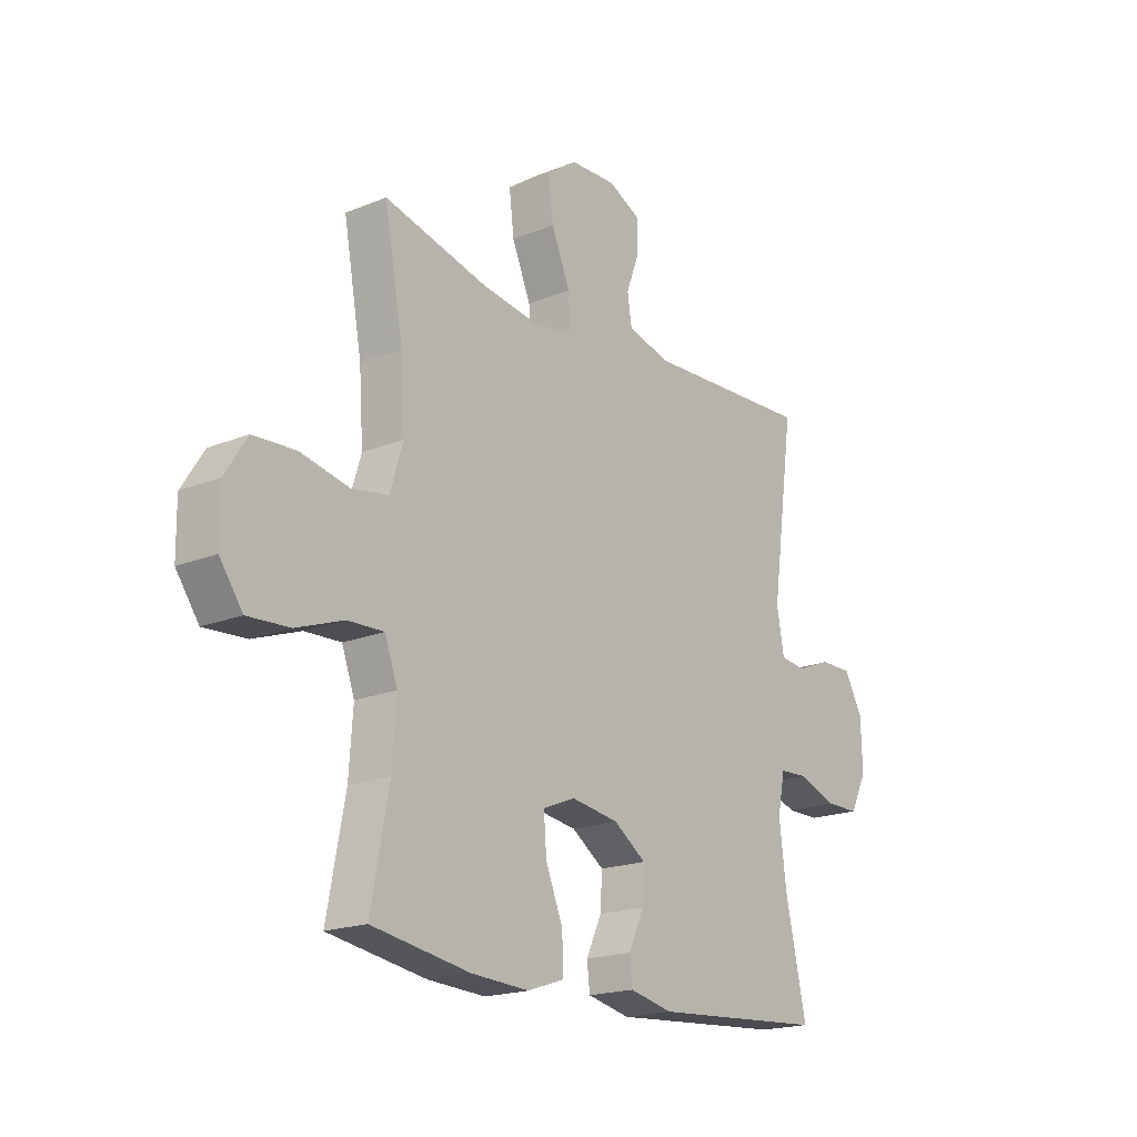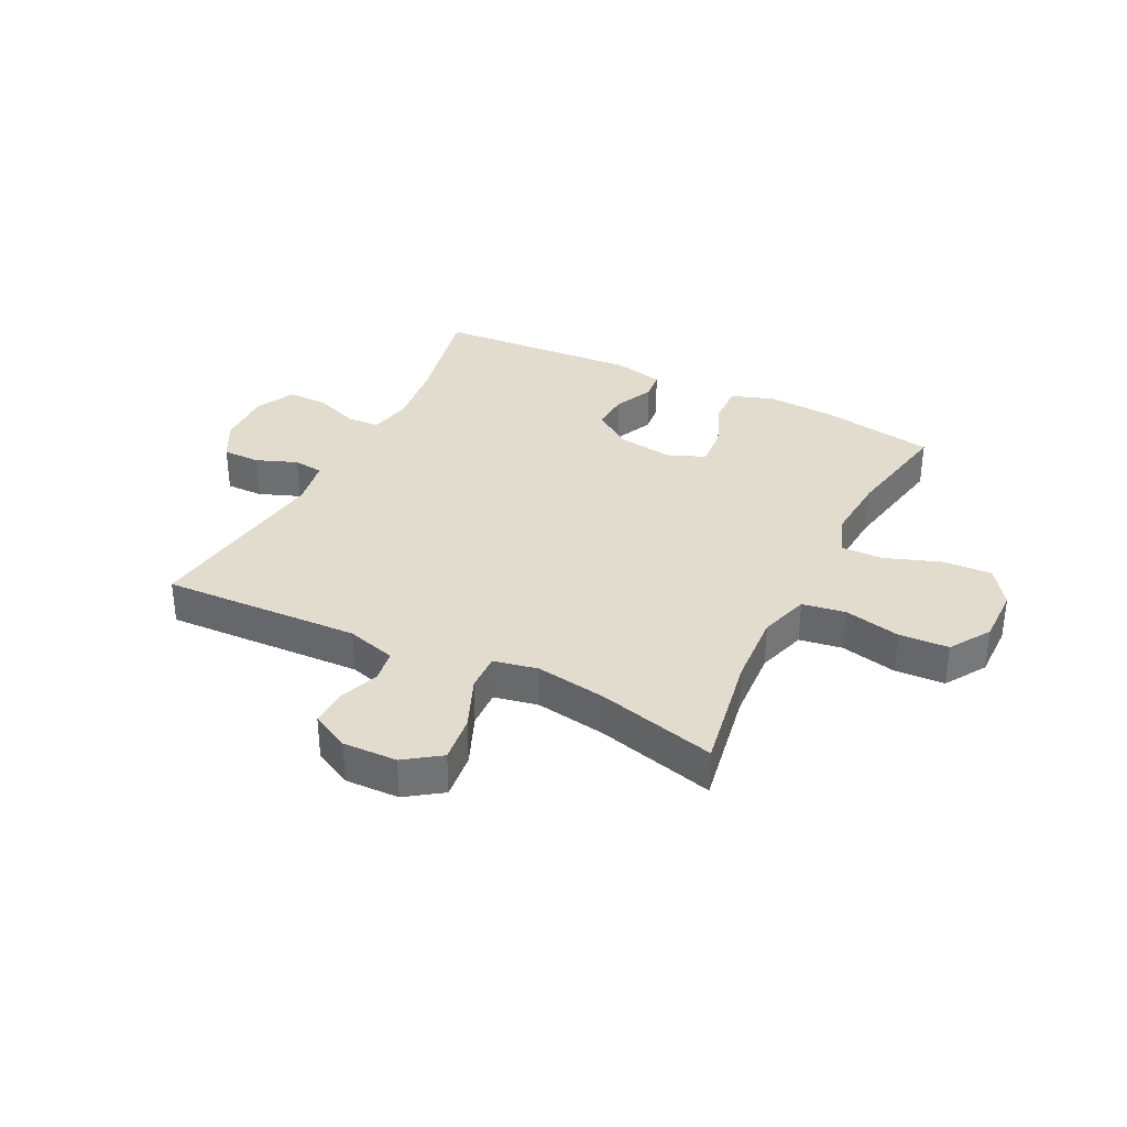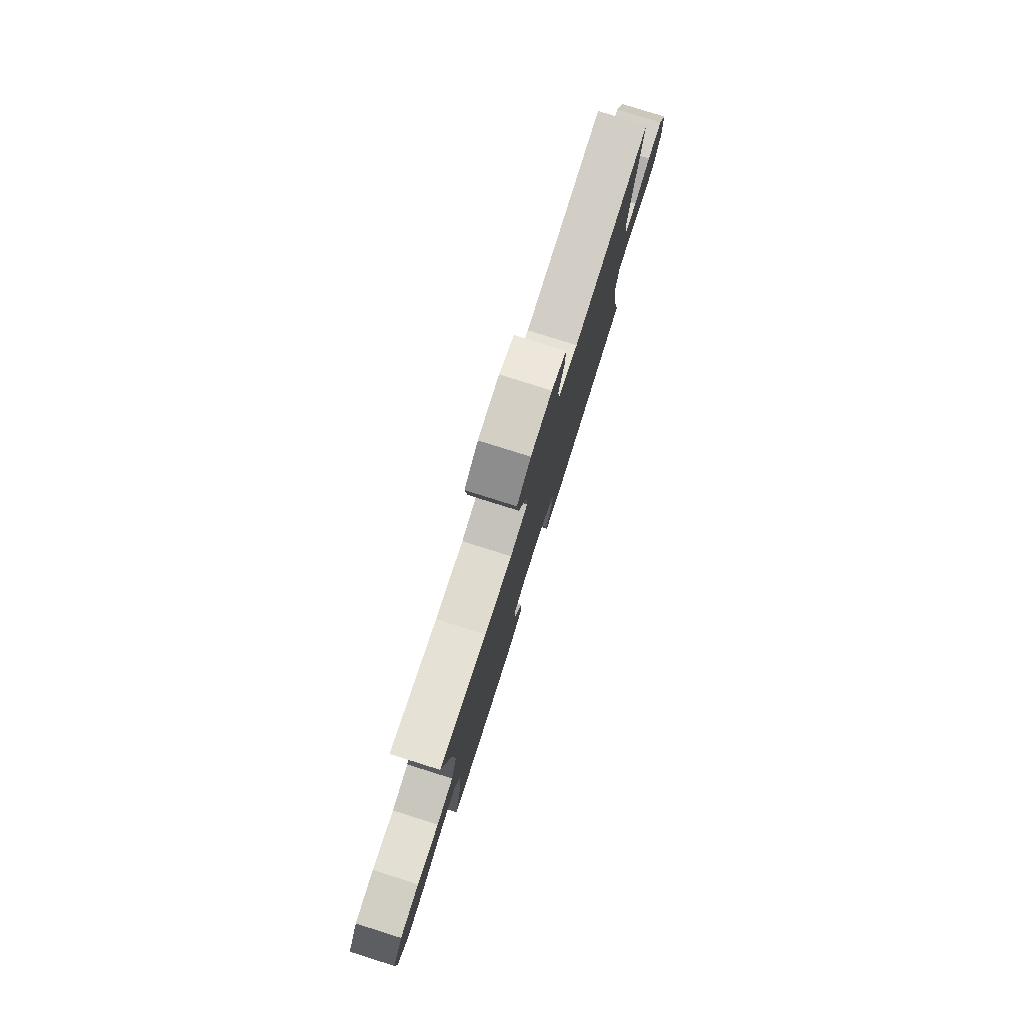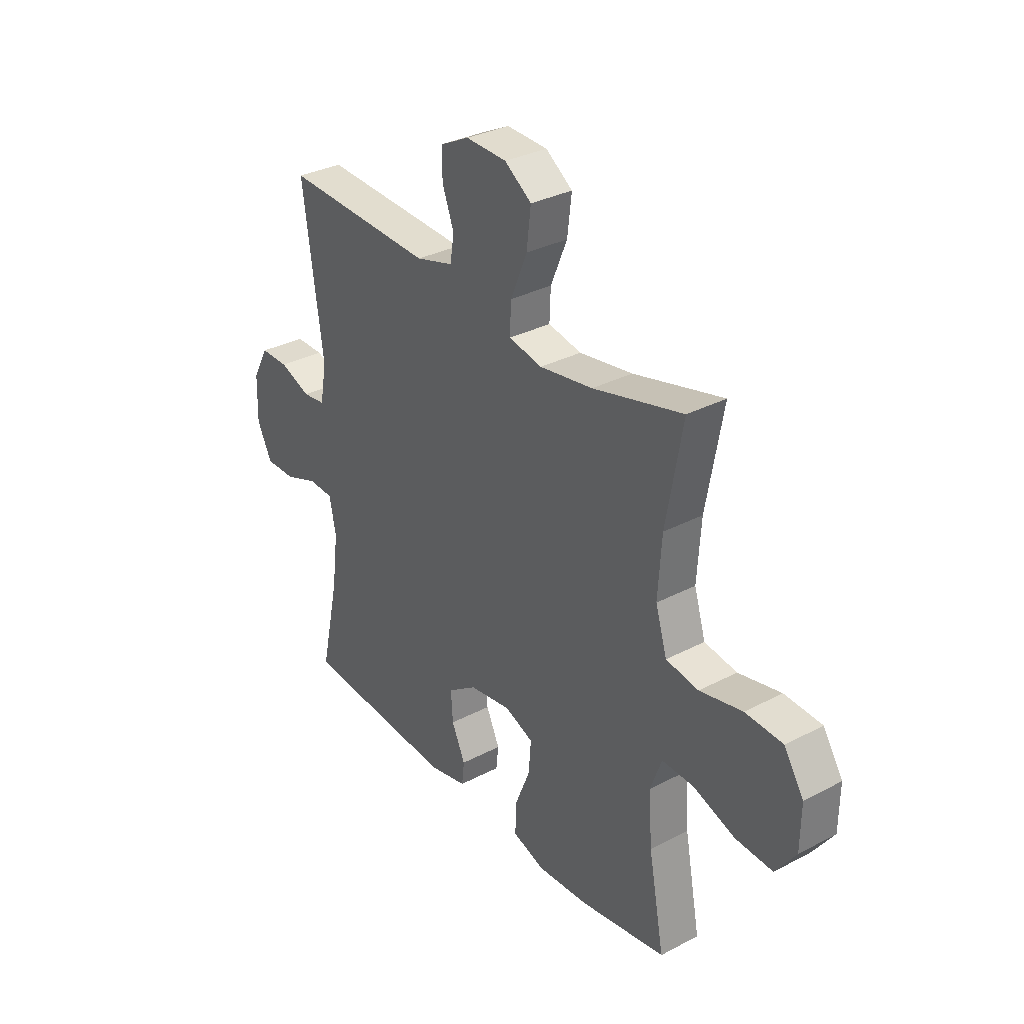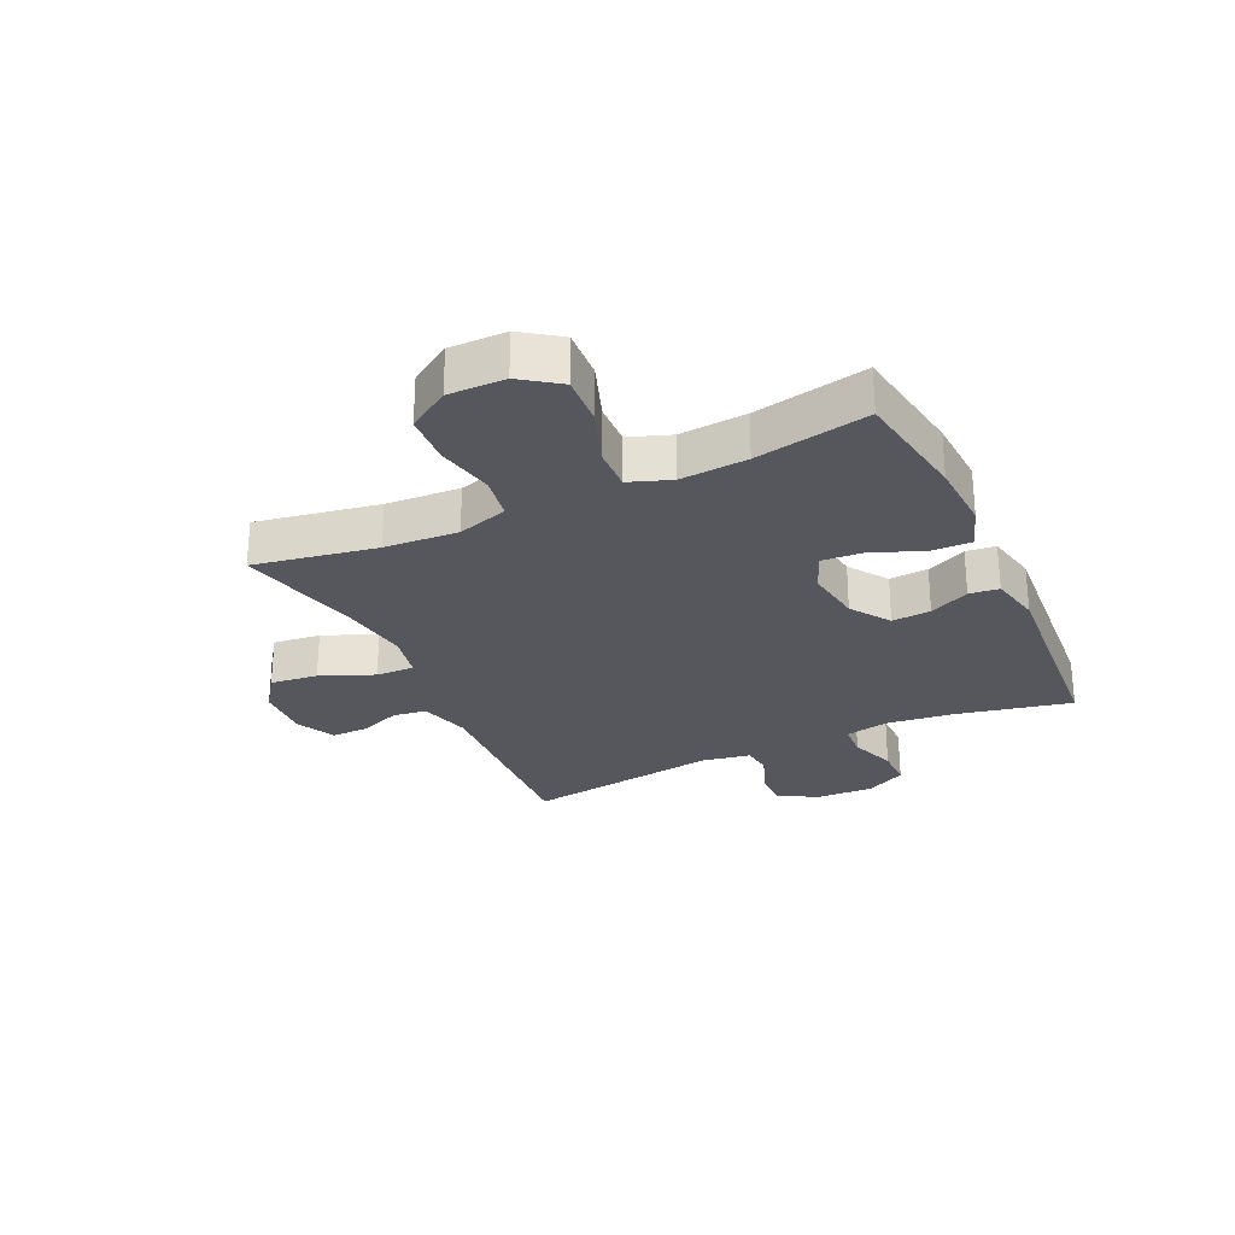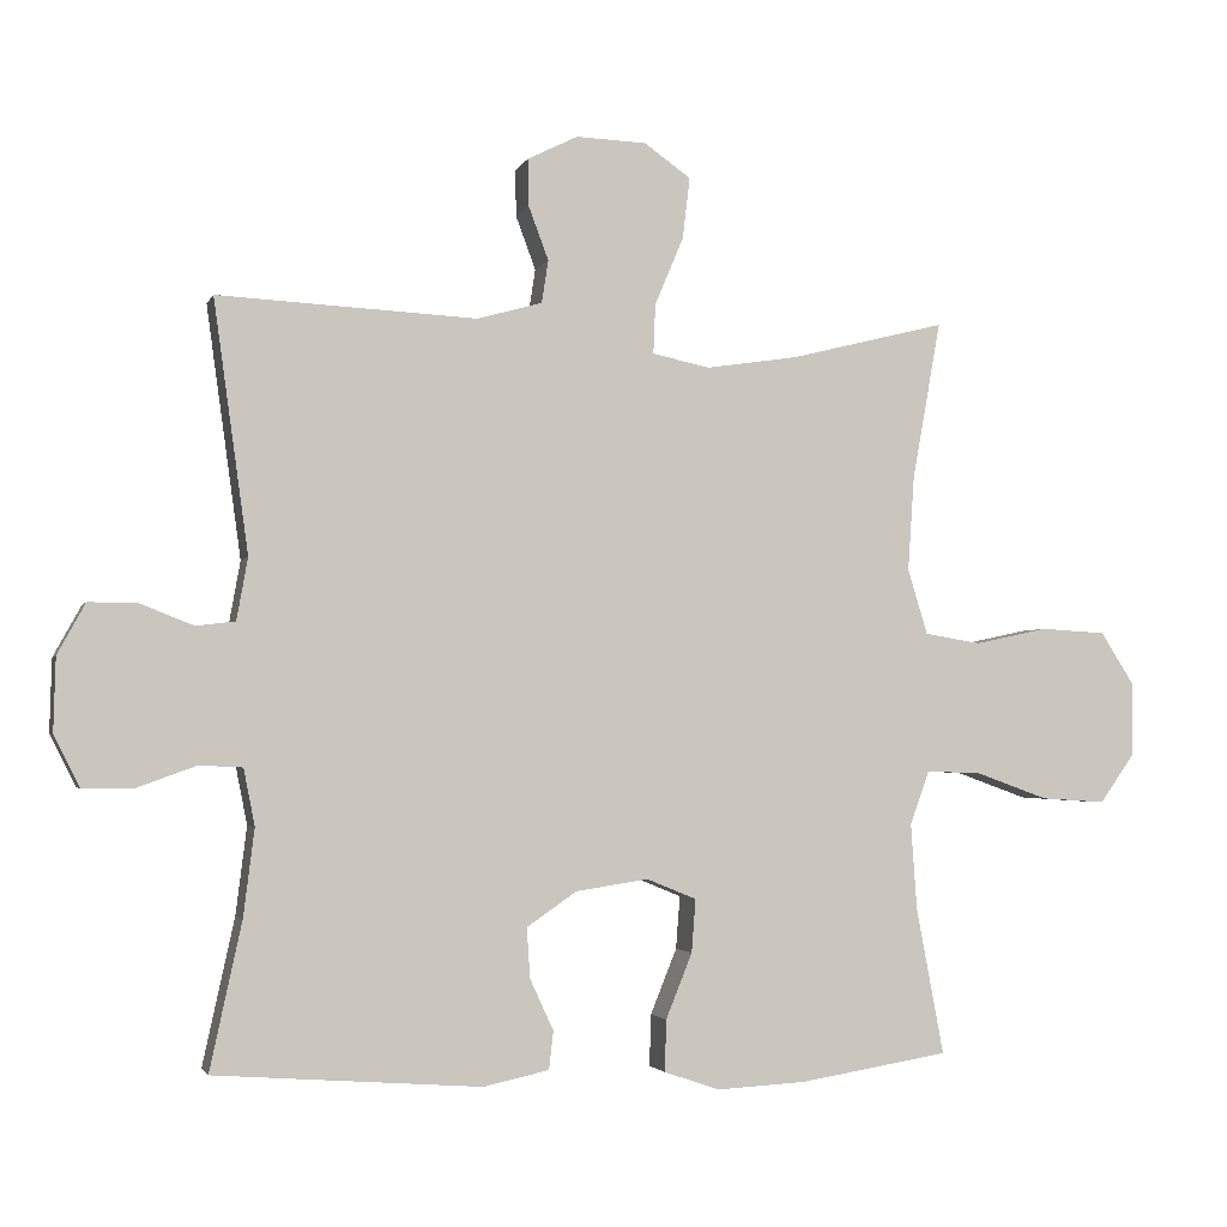
<metadata>
{"format":"obj","ext":"obj","renderer":"f3d","projection":"perspective","resolution":1024,"background":"white","views":[{"elev":-18.9,"azim":127.6,"up":"+Z"},{"elev":34.7,"azim":26.7,"up":"+Y"},{"elev":79.3,"azim":107.5,"up":"+Z"},{"elev":32.1,"azim":53.6,"up":"+Z"},{"elev":-27.5,"azim":115.1,"up":"+Y"},{"elev":-2.7,"azim":-15.0,"up":"+Z"}]}
</metadata>
<code>
o path8482
v 0.4497 0.0375 -0.3268
v 0.4416 0.0375 -0.2108
v 0.4679 0.0375 -0.1382
v 0.542 0.0375 -0.141
v 0.6393 0.0375 -0.1761
v 0.7258 0.0375 -0.1815
v 0.7728 0.0375 -0.1155
v 0.7739 0.0375 -0.01714
v 0.7283 0.0375 0.05434
v 0.6412 0.0375 0.05953
v 0.542 0.0375 0.03843
v 0.4663 0.0375 0.05093
v 0.4397 0.0375 0.1382
v 0.4483 0.0375 0.2667
v 0.4866 0.0375 0.479
v 0.2774 0.0375 0.4266
v 0.1535 0.0375 0.4078
v 0.07572 0.0375 0.4239
v 0.07845 0.0375 0.4904
v 0.117 0.0375 0.5824
v 0.1269 0.0375 0.6648
v 0.06454 0.0375 0.7091
v -0.0305 0.0375 0.7126
v -0.09768 0.0375 0.6792
v -0.09697 0.0375 0.6159
v -0.07001 0.0375 0.5436
v -0.07888 0.0375 0.4864
v -0.1663 0.0375 0.4619
v -0.515 0.0375 0.479
v -0.4681 0.0375 0.1406
v -0.4831 0.0375 0.05698
v -0.5357 0.0375 0.05068
v -0.6077 0.0375 0.07886
v -0.6734 0.0375 0.07952
v -0.7109 0.0375 0.01092
v -0.7136 0.0375 -0.08768
v -0.6789 0.0375 -0.1568
v -0.6095 0.0375 -0.1568
v -0.5305 0.0375 -0.1281
v -0.4725 0.0375 -0.131
v -0.4574 0.0375 -0.2073
v -0.4721 0.0375 -0.3253
v -0.515 0.0375 -0.5229
v -0.1561 0.0375 -0.5487
v -0.0678 0.0375 -0.5295
v -0.06195 0.0375 -0.4781
v -0.09372 0.0375 -0.4089
v -0.09798 0.0375 -0.3419
v -0.03078 0.0375 -0.2954
v 0.06713 0.0375 -0.2808
v 0.1339 0.0375 -0.3081
v 0.1283 0.0375 -0.3794
v 0.09292 0.0375 -0.4673
v 0.09076 0.0375 -0.5369
v 0.1658 0.0375 -0.5624
v 0.2851 0.0375 -0.5559
v 0.4866 0.0375 -0.5229
v 0.4497 -0.0375 -0.3268
v 0.4416 -0.0375 -0.2108
v 0.4679 -0.0375 -0.1382
v 0.542 -0.0375 -0.141
v 0.6393 -0.0375 -0.1761
v 0.7258 -0.0375 -0.1815
v 0.7728 -0.0375 -0.1155
v 0.7739 -0.0375 -0.01714
v 0.7283 -0.0375 0.05434
v 0.6412 -0.0375 0.05953
v 0.542 -0.0375 0.03843
v 0.4663 -0.0375 0.05093
v 0.4397 -0.0375 0.1382
v 0.4483 -0.0375 0.2667
v 0.4866 -0.0375 0.479
v 0.2774 -0.0375 0.4266
v 0.1535 -0.0375 0.4078
v 0.07572 -0.0375 0.4239
v 0.07845 -0.0375 0.4904
v 0.117 -0.0375 0.5824
v 0.1269 -0.0375 0.6648
v 0.06454 -0.0375 0.7091
v -0.0305 -0.0375 0.7126
v -0.09768 -0.0375 0.6792
v -0.09697 -0.0375 0.6159
v -0.07001 -0.0375 0.5436
v -0.07888 -0.0375 0.4864
v -0.1663 -0.0375 0.4619
v -0.515 -0.0375 0.479
v -0.4681 -0.0375 0.1406
v -0.4831 -0.0375 0.05698
v -0.5357 -0.0375 0.05068
v -0.6077 -0.0375 0.07886
v -0.6734 -0.0375 0.07952
v -0.7109 -0.0375 0.01092
v -0.7136 -0.0375 -0.08768
v -0.6789 -0.0375 -0.1568
v -0.6095 -0.0375 -0.1568
v -0.5305 -0.0375 -0.1281
v -0.4725 -0.0375 -0.131
v -0.4574 -0.0375 -0.2073
v -0.4721 -0.0375 -0.3253
v -0.515 -0.0375 -0.5229
v -0.1561 -0.0375 -0.5487
v -0.0678 -0.0375 -0.5295
v -0.06195 -0.0375 -0.4781
v -0.09372 -0.0375 -0.4089
v -0.09798 -0.0375 -0.3419
v -0.03078 -0.0375 -0.2954
v 0.06713 -0.0375 -0.2808
v 0.1339 -0.0375 -0.3081
v 0.1283 -0.0375 -0.3794
v 0.09292 -0.0375 -0.4673
v 0.09076 -0.0375 -0.5369
v 0.1658 -0.0375 -0.5624
v 0.2851 -0.0375 -0.5559
v 0.4866 -0.0375 -0.5229
v 0.7728 0.0375 -0.1155
v 0.7739 0.0375 -0.01714
v 0.7283 0.0375 0.05434
v 0.7258 0.0375 -0.1815
v 0.6412 0.0375 0.05953
v 0.6393 0.0375 -0.1761
v 0.542 0.0375 0.03843
v 0.542 0.0375 -0.141
v 0.4663 0.0375 0.05093
v 0.4663 0.0375 0.05093
v 0.4679 0.0375 -0.1382
v 0.4679 0.0375 -0.1382
v 0.4866 0.0375 -0.5229
v 0.4866 0.0375 -0.5229
v 0.4497 0.0375 -0.3268
v 0.4483 0.0375 0.2667
v 0.4866 0.0375 0.479
v 0.4866 0.0375 0.479
v 0.4416 0.0375 -0.2108
v 0.4397 0.0375 0.1382
v 0.2851 0.0375 -0.5559
v 0.2774 0.0375 0.4266
v 0.1658 0.0375 -0.5624
v 0.1535 0.0375 0.4078
v 0.09076 0.0375 -0.5369
v 0.09076 0.0375 -0.5369
v 0.1339 0.0375 -0.3081
v 0.1339 0.0375 -0.3081
v 0.1283 0.0375 -0.3794
v 0.07572 0.0375 0.4239
v 0.07572 0.0375 0.4239
v 0.06713 0.0375 -0.2808
v 0.09292 0.0375 -0.4673
v 0.117 0.0375 0.5824
v 0.1269 0.0375 0.6648
v 0.1269 0.0375 0.6648
v 0.06454 0.0375 0.7091
v 0.07845 0.0375 0.4904
v -0.03078 0.0375 -0.2954
v -0.0305 0.0375 0.7126
v -0.09768 0.0375 0.6792
v -0.09768 0.0375 0.6792
v -0.09798 0.0375 -0.3419
v -0.0678 0.0375 -0.5295
v -0.0678 0.0375 -0.5295
v -0.06195 0.0375 -0.4781
v -0.09372 0.0375 -0.4089
v -0.1561 0.0375 -0.5487
v -0.07001 0.0375 0.5436
v -0.07888 0.0375 0.4864
v -0.07888 0.0375 0.4864
v -0.09697 0.0375 0.6159
v -0.1663 0.0375 0.4619
v -0.515 0.0375 -0.5229
v -0.515 0.0375 -0.5229
v -0.4574 0.0375 -0.2073
v -0.4721 0.0375 -0.3253
v -0.4725 0.0375 -0.131
v -0.4725 0.0375 -0.131
v -0.4681 0.0375 0.1406
v -0.4831 0.0375 0.05698
v -0.4831 0.0375 0.05698
v -0.5305 0.0375 -0.1281
v -0.5357 0.0375 0.05068
v -0.515 0.0375 0.479
v -0.515 0.0375 0.479
v -0.6095 0.0375 -0.1568
v -0.6077 0.0375 0.07886
v -0.6734 0.0375 0.07952
v -0.6734 0.0375 0.07952
v -0.6789 0.0375 -0.1568
v -0.6789 0.0375 -0.1568
v -0.7109 0.0375 0.01092
v -0.7136 0.0375 -0.08768
v 0.7728 -0.0375 -0.1155
v 0.7739 -0.0375 -0.01714
v 0.7283 -0.0375 0.05434
v 0.7258 -0.0375 -0.1815
v 0.6412 -0.0375 0.05953
v 0.6393 -0.0375 -0.1761
v 0.542 -0.0375 0.03843
v 0.542 -0.0375 -0.141
v 0.4663 -0.0375 0.05093
v 0.4663 -0.0375 0.05093
v 0.4679 -0.0375 -0.1382
v 0.4679 -0.0375 -0.1382
v 0.4866 -0.0375 -0.5229
v 0.4866 -0.0375 -0.5229
v 0.4497 -0.0375 -0.3268
v 0.4483 -0.0375 0.2667
v 0.4866 -0.0375 0.479
v 0.4866 -0.0375 0.479
v 0.4416 -0.0375 -0.2108
v 0.4397 -0.0375 0.1382
v 0.2851 -0.0375 -0.5559
v 0.2774 -0.0375 0.4266
v 0.1658 -0.0375 -0.5624
v 0.1535 -0.0375 0.4078
v 0.09076 -0.0375 -0.5369
v 0.09076 -0.0375 -0.5369
v 0.1339 -0.0375 -0.3081
v 0.1339 -0.0375 -0.3081
v 0.1283 -0.0375 -0.3794
v 0.07572 -0.0375 0.4239
v 0.07572 -0.0375 0.4239
v 0.06713 -0.0375 -0.2808
v 0.09292 -0.0375 -0.4673
v 0.117 -0.0375 0.5824
v 0.1269 -0.0375 0.6648
v 0.1269 -0.0375 0.6648
v 0.06454 -0.0375 0.7091
v 0.07845 -0.0375 0.4904
v -0.03078 -0.0375 -0.2954
v -0.0305 -0.0375 0.7126
v -0.09768 -0.0375 0.6792
v -0.09768 -0.0375 0.6792
v -0.09798 -0.0375 -0.3419
v -0.0678 -0.0375 -0.5295
v -0.0678 -0.0375 -0.5295
v -0.06195 -0.0375 -0.4781
v -0.09372 -0.0375 -0.4089
v -0.1561 -0.0375 -0.5487
v -0.07001 -0.0375 0.5436
v -0.07888 -0.0375 0.4864
v -0.07888 -0.0375 0.4864
v -0.09697 -0.0375 0.6159
v -0.1663 -0.0375 0.4619
v -0.515 -0.0375 -0.5229
v -0.515 -0.0375 -0.5229
v -0.4574 -0.0375 -0.2073
v -0.4721 -0.0375 -0.3253
v -0.4725 -0.0375 -0.131
v -0.4725 -0.0375 -0.131
v -0.4681 -0.0375 0.1406
v -0.4831 -0.0375 0.05698
v -0.4831 -0.0375 0.05698
v -0.5305 -0.0375 -0.1281
v -0.5357 -0.0375 0.05068
v -0.515 -0.0375 0.479
v -0.515 -0.0375 0.479
v -0.6095 -0.0375 -0.1568
v -0.6077 -0.0375 0.07886
v -0.6734 -0.0375 0.07952
v -0.6734 -0.0375 0.07952
v -0.6789 -0.0375 -0.1568
v -0.6789 -0.0375 -0.1568
v -0.7109 -0.0375 0.01092
v -0.7136 -0.0375 -0.08768
f 190 194 189
f 236 245 242
f 212 204 210
f 246 227 249
f 215 197 220
f 199 196 195
f 262 255 261
f 246 249 251
f 215 199 197
f 259 255 262
f 240 228 229
f 237 228 240
f 203 209 201
f 222 237 226
f 189 194 192
f 225 222 223
f 213 211 221
f 196 194 193
f 261 256 257
f 227 220 218
f 217 203 215
f 245 235 231
f 193 190 191
f 245 231 244
f 203 217 209
f 246 231 227
f 238 226 237
f 236 235 245
f 193 194 190
f 235 236 234
f 195 196 193
f 241 218 238
f 207 215 203
f 248 241 253
f 215 207 199
f 248 227 218
f 197 199 195
f 210 204 205
f 261 252 256
f 218 220 212
f 244 231 246
f 208 204 212
f 255 252 261
f 218 226 238
f 220 208 212
f 249 227 248
f 208 220 197
f 221 211 217
f 209 217 211
f 251 252 255
f 234 236 232
f 237 222 228
f 248 218 241
f 252 251 249
f 228 222 225
f 7 8 65 64
f 8 9 66 65
f 6 7 64 63
f 9 10 67 66
f 5 6 63 62
f 10 11 68 67
f 4 5 62 61
f 11 124 198 68
f 126 4 61 200
f 128 1 58 202
f 14 132 206 71
f 2 3 60 59
f 12 13 70 69
f 1 2 59 58
f 13 14 71 70
f 56 57 114 113
f 15 16 73 72
f 55 56 113 112
f 16 17 74 73
f 140 55 112 214
f 142 52 109 216
f 17 145 219 74
f 50 51 108 107
f 53 54 111 110
f 52 53 110 109
f 20 150 224 77
f 21 22 79 78
f 19 20 77 76
f 18 19 76 75
f 49 50 107 106
f 22 23 80 79
f 23 156 230 80
f 48 49 106 105
f 159 46 103 233
f 46 47 104 103
f 44 45 102 101
f 26 165 239 83
f 25 26 83 82
f 24 25 82 81
f 27 28 85 84
f 47 48 105 104
f 169 44 101 243
f 41 42 99 98
f 173 41 98 247
f 30 176 250 87
f 39 40 97 96
f 31 32 89 88
f 180 30 87 254
f 28 29 86 85
f 42 43 100 99
f 38 39 96 95
f 32 33 90 89
f 33 184 258 90
f 186 38 95 260
f 34 35 92 91
f 36 37 94 93
f 35 36 93 92
f 116 115 120
f 162 168 171
f 138 136 130
f 172 175 153
f 141 146 123
f 125 121 122
f 188 187 181
f 172 177 175
f 141 123 125
f 185 188 181
f 166 155 154
f 163 166 154
f 129 127 135
f 148 152 163
f 115 118 120
f 151 149 148
f 139 147 137
f 122 119 120
f 187 183 182
f 153 144 146
f 143 141 129
f 171 157 161
f 119 117 116
f 171 170 157
f 129 135 143
f 172 153 157
f 164 163 152
f 162 171 161
f 119 116 120
f 161 160 162
f 121 119 122
f 167 164 144
f 133 129 141
f 174 179 167
f 141 125 133
f 174 144 153
f 123 121 125
f 136 131 130
f 187 182 178
f 144 138 146
f 170 172 157
f 134 138 130
f 181 187 178
f 144 164 152
f 146 138 134
f 175 174 153
f 134 123 146
f 147 143 137
f 135 137 143
f 177 181 178
f 160 158 162
f 163 154 148
f 174 167 144
f 178 175 177
f 154 151 148

</code>
